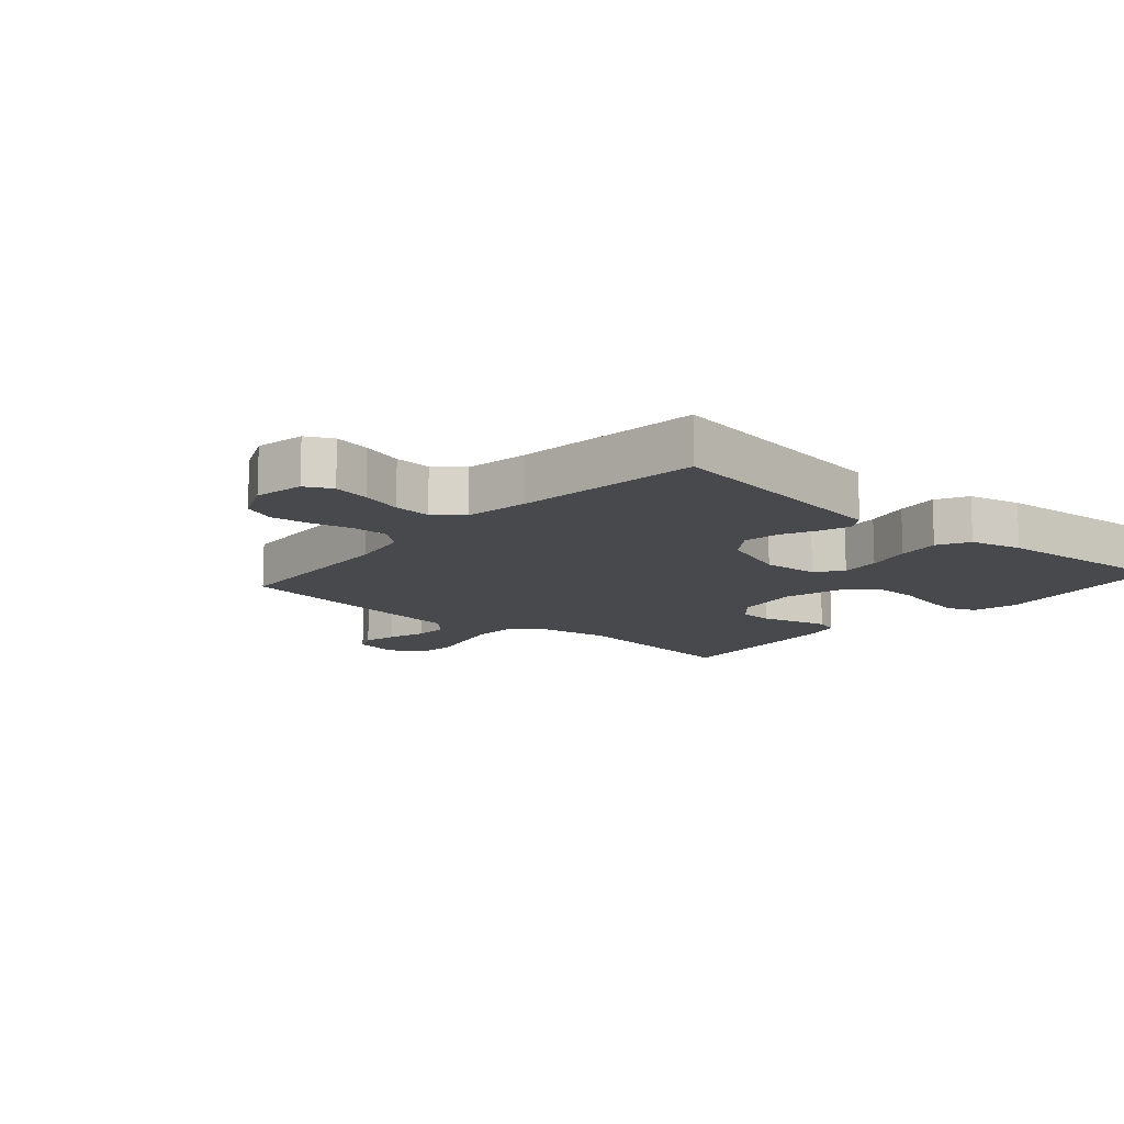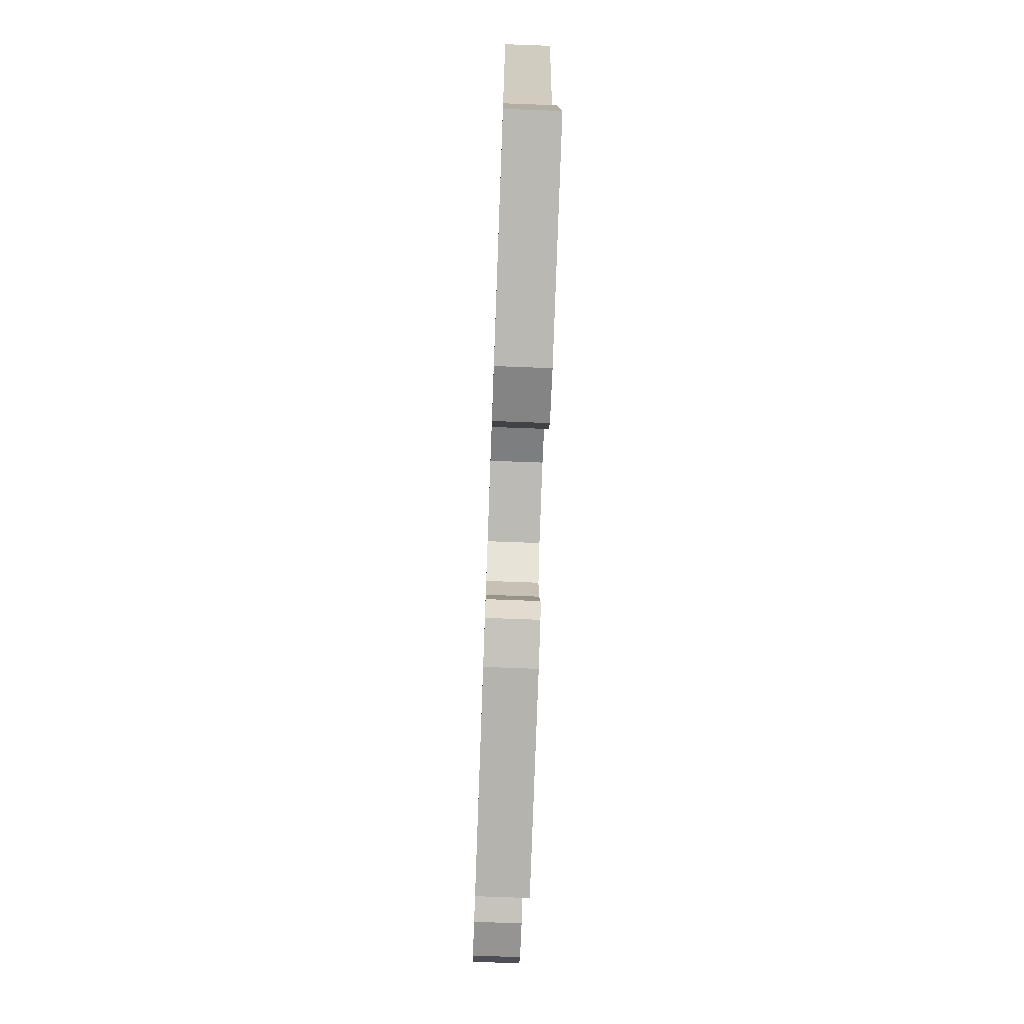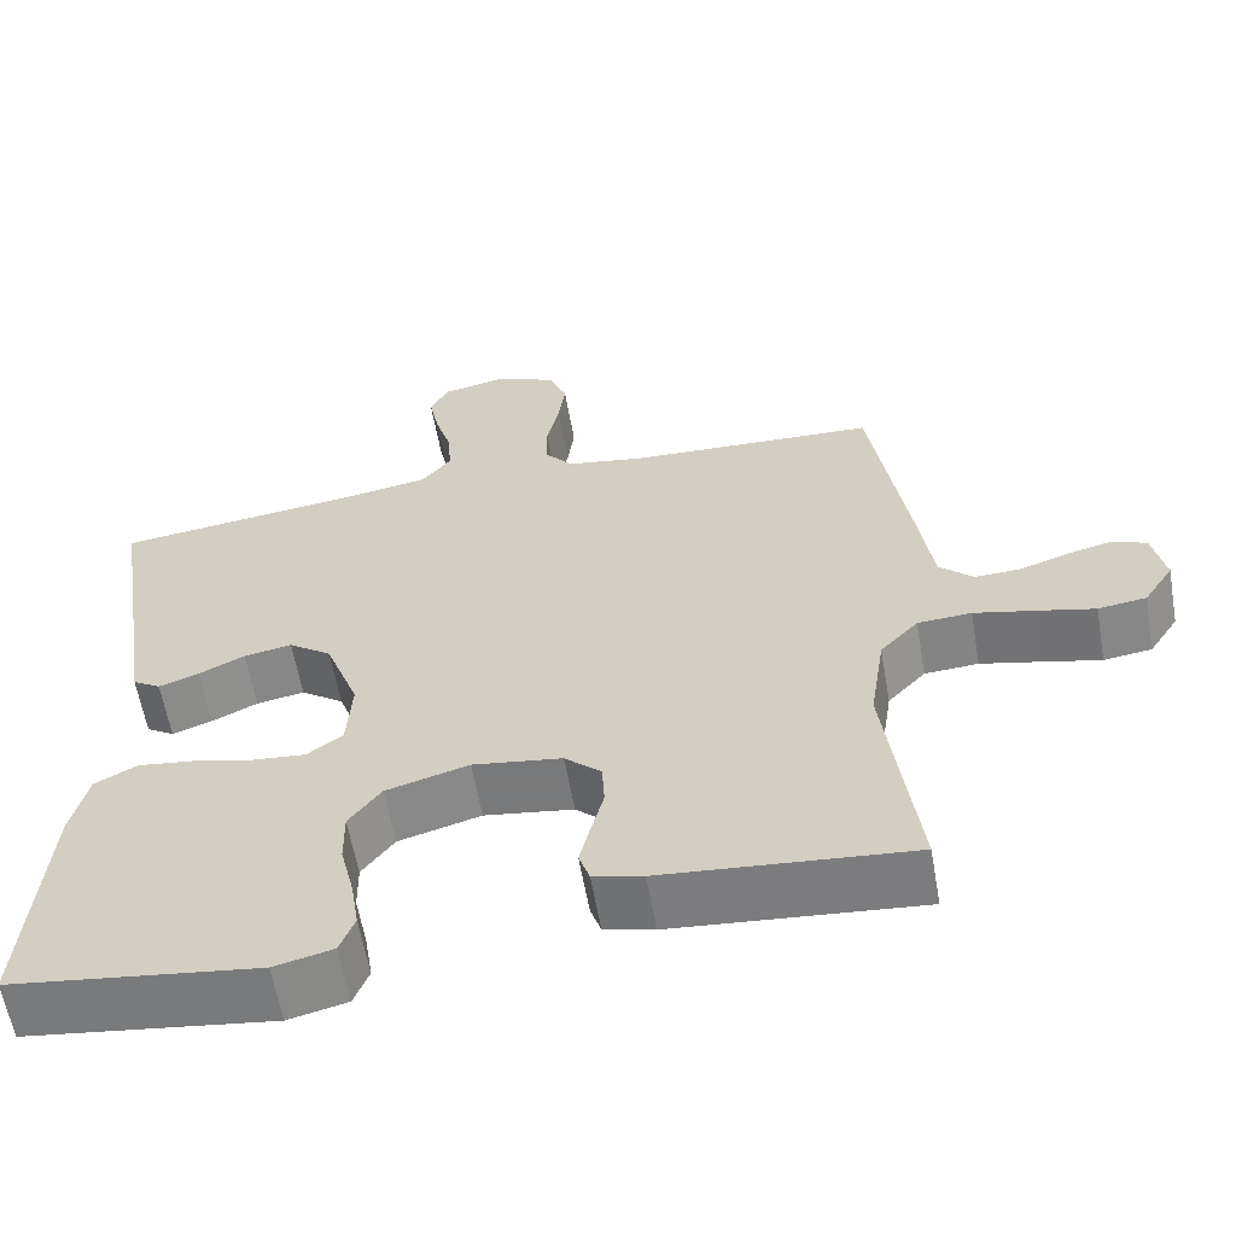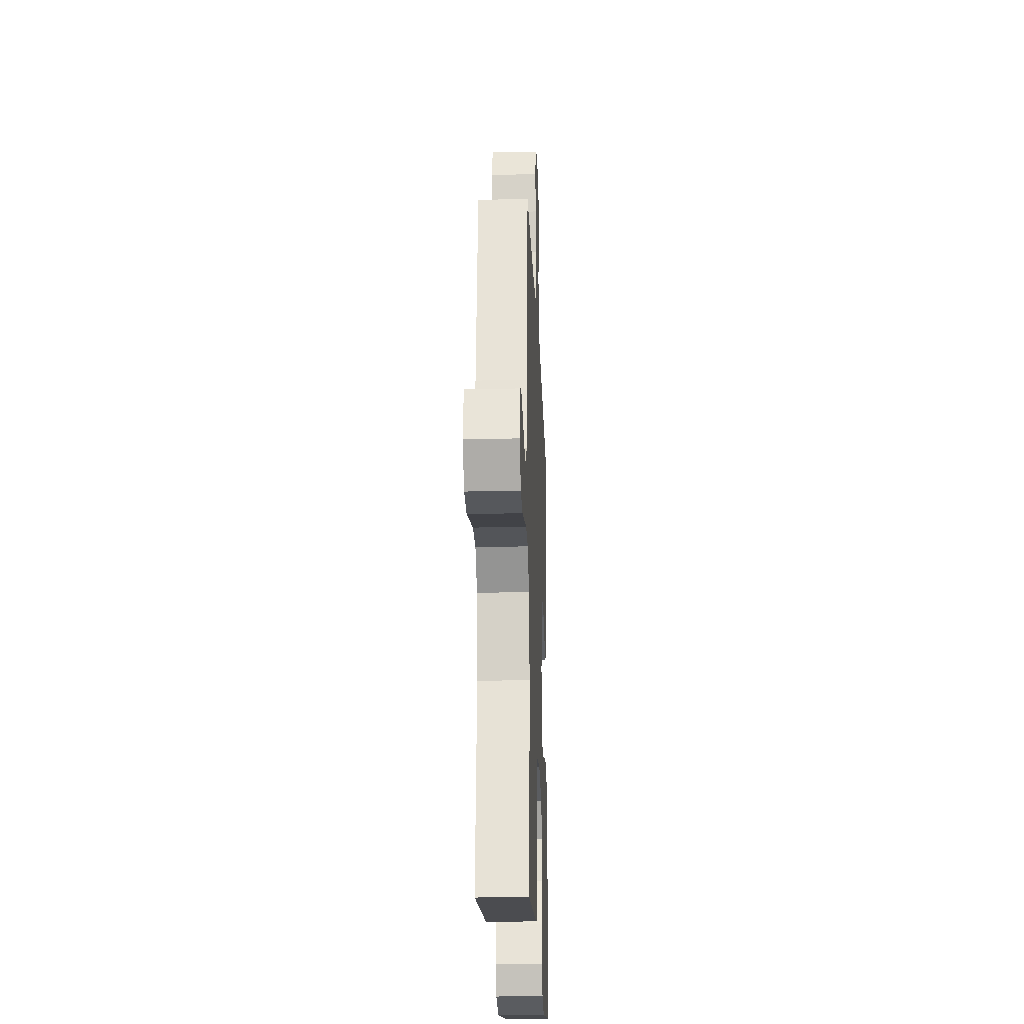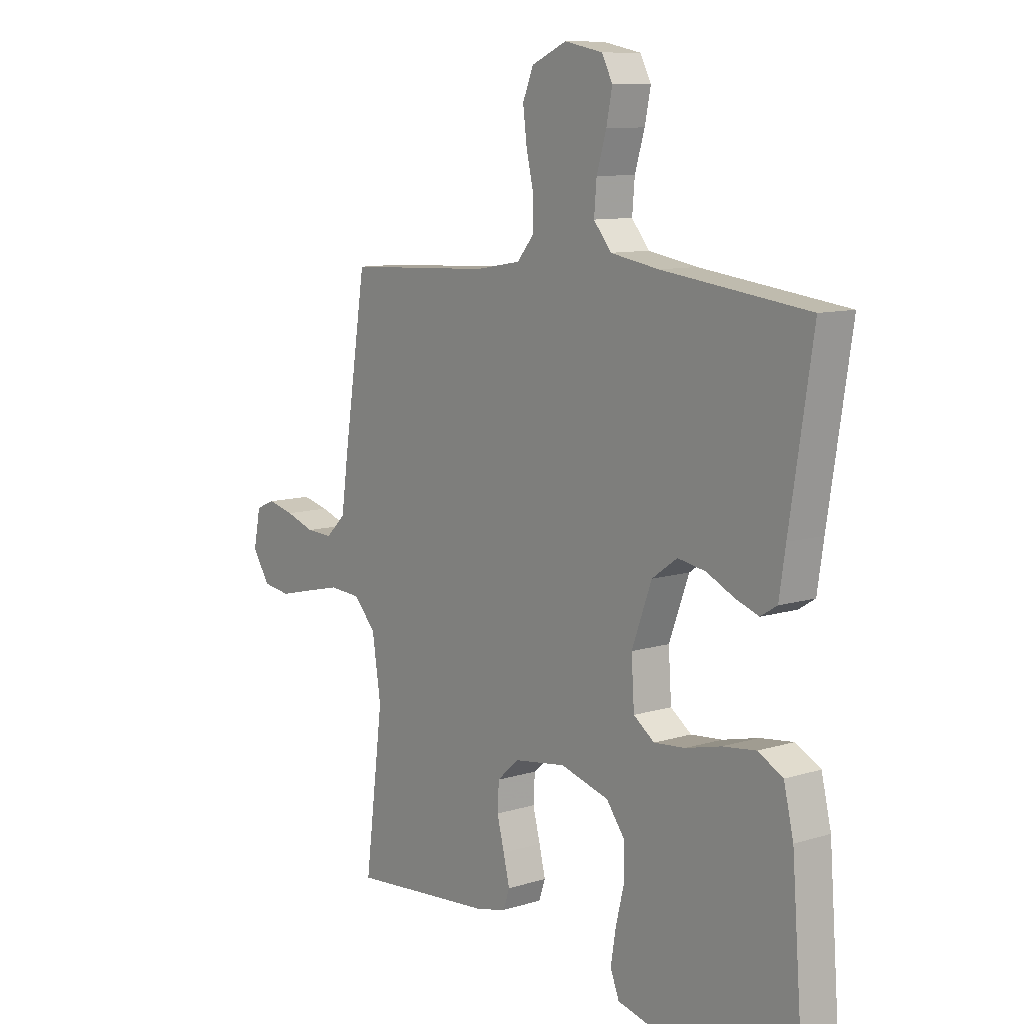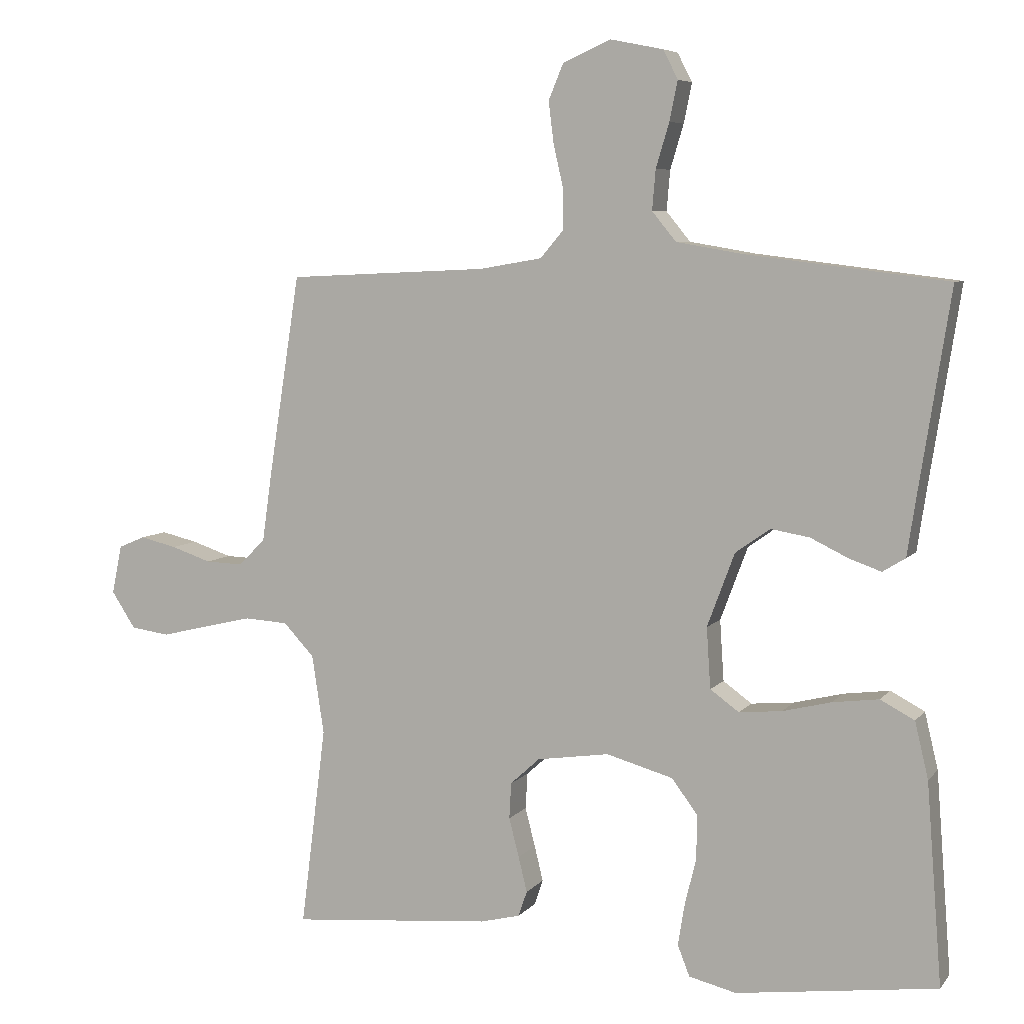
<metadata>
{"format":"obj","ext":"obj","renderer":"f3d","projection":"perspective","resolution":1024,"background":"white","views":[{"elev":-12.5,"azim":49.1,"up":"+Y"},{"elev":-75.0,"azim":87.9,"up":"+Z"},{"elev":-60.5,"azim":-170.0,"up":"+Z"},{"elev":-20.4,"azim":-87.8,"up":"+Z"},{"elev":9.9,"azim":51.7,"up":"+Z"},{"elev":6.5,"azim":20.8,"up":"+Z"}]}
</metadata>
<code>
v 0.5 0.07 0.5
v 0.453 0.07 0.2
v 0.44 0.07 0.114
v 0.406 0.07 0.093
v 0.358 0.07 0.11
v 0.302 0.07 0.137
v 0.244 0.07 0.147
v 0.192 0.07 0.11
v 0.151 0.07 0
v 0.157 0.07 -0.091
v 0.2 0.07 -0.122
v 0.264 0.07 -0.116
v 0.337 0.07 -0.098
v 0.406 0.07 -0.089
v 0.457 0.07 -0.116
v 0.477 0.07 -0.2
v 0.5 0.07 -0.5
v 0.2 0.07 -0.54
v 0.129 0.07 -0.523
v 0.111 0.07 -0.477
v 0.121 0.07 -0.415
v 0.138 0.07 -0.345
v 0.139 0.07 -0.279
v 0.1 0.07 -0.227
v 0 0.07 -0.199
v -0.108 0.07 -0.215
v -0.152 0.07 -0.255
v -0.155 0.07 -0.309
v -0.14 0.07 -0.367
v -0.127 0.07 -0.42
v -0.14 0.07 -0.458
v -0.2 0.07 -0.473
v -0.5 0.07 -0.5
v -0.462 0.07 -0.2
v -0.48 0.07 -0.082
v -0.526 0.07 -0.033
v -0.591 0.07 -0.029
v -0.664 0.07 -0.046
v -0.734 0.07 -0.063
v -0.792 0.07 -0.055
v -0.828 0.07 0
v -0.813 0.07 0.073
v -0.773 0.07 0.09
v -0.718 0.07 0.077
v -0.658 0.07 0.057
v -0.603 0.07 0.055
v -0.562 0.07 0.094
v -0.547 0.07 0.2
v -0.5 0.07 0.5
v -0.2 0.07 0.514
v -0.106 0.07 0.53
v -0.071 0.07 0.571
v -0.071 0.07 0.629
v -0.086 0.07 0.694
v -0.094 0.07 0.757
v -0.072 0.07 0.81
v 0 0.07 0.842
v 0.079 0.07 0.826
v 0.101 0.07 0.783
v 0.089 0.07 0.724
v 0.069 0.07 0.658
v 0.064 0.07 0.598
v 0.1 0.07 0.554
v 0.2 0.07 0.537
v 0.5 0 0.5
v 0.453 0 0.2
v 0.44 0 0.114
v 0.406 0 0.093
v 0.358 0 0.11
v 0.302 0 0.137
v 0.244 0 0.147
v 0.192 0 0.11
v 0.151 0 0
v 0.157 0 -0.091
v 0.2 0 -0.122
v 0.264 0 -0.116
v 0.337 0 -0.098
v 0.406 0 -0.089
v 0.457 0 -0.116
v 0.477 0 -0.2
v 0.5 0 -0.5
v 0.2 0 -0.54
v 0.129 0 -0.523
v 0.111 0 -0.477
v 0.121 0 -0.415
v 0.138 0 -0.345
v 0.139 0 -0.279
v 0.1 0 -0.227
v 0 0 -0.199
v -0.108 0 -0.215
v -0.152 0 -0.255
v -0.155 0 -0.309
v -0.14 0 -0.367
v -0.127 0 -0.42
v -0.14 0 -0.458
v -0.2 0 -0.473
v -0.5 0 -0.5
v -0.462 0 -0.2
v -0.48 0 -0.082
v -0.526 0 -0.033
v -0.591 0 -0.029
v -0.664 0 -0.046
v -0.734 0 -0.063
v -0.792 0 -0.055
v -0.828 0 0
v -0.813 0 0.073
v -0.773 0 0.09
v -0.718 0 0.077
v -0.658 0 0.057
v -0.603 0 0.055
v -0.562 0 0.094
v -0.547 0 0.2
v -0.5 0 0.5
v -0.2 0 0.514
v -0.106 0 0.53
v -0.071 0 0.571
v -0.071 0 0.629
v -0.086 0 0.694
v -0.094 0 0.757
v -0.072 0 0.81
v 0 0 0.842
v 0.079 0 0.826
v 0.101 0 0.783
v 0.089 0 0.724
v 0.069 0 0.658
v 0.064 0 0.598
v 0.1 0 0.554
v 0.2 0 0.537
f 58 59 60 61
f 58 61 62
f 57 58 62
f 56 57 62
f 53 54 55 56
f 53 56 62
f 52 53 62 63
f 47 48 49 50
f 47 50 51
f 42 43 44 45
f 40 41 42 45
f 38 39 40 45
f 37 38 45 46
f 36 37 46 47
f 31 32 33 34
f 31 34 35
f 28 29 30 31
f 28 31 35
f 27 28 35 36
f 19 20 21 22
f 17 18 19 22
f 17 22 23
f 16 17 23 24
f 12 13 14 15
f 11 12 15 16
f 3 4 5 6
f 2 3 6 7
f 64 1 2 7
f 51 52 63 64
f 51 64 7 8
f 47 51 8 9
f 26 27 36 47
f 25 26 47 9
f 11 16 24 25
f 10 11 25
f 9 10 25
f 125 124 123 122
f 126 125 122
f 126 122 121
f 126 121 120
f 120 119 118 117
f 126 120 117
f 127 126 117 116
f 114 113 112 111
f 115 114 111
f 109 108 107 106
f 109 106 105 104
f 109 104 103 102
f 110 109 102 101
f 111 110 101 100
f 98 97 96 95
f 99 98 95
f 95 94 93 92
f 99 95 92
f 100 99 92 91
f 86 85 84 83
f 86 83 82 81
f 87 86 81
f 88 87 81 80
f 79 78 77 76
f 80 79 76 75
f 70 69 68 67
f 71 70 67 66
f 71 66 65 128
f 128 127 116 115
f 72 71 128 115
f 73 72 115 111
f 111 100 91 90
f 73 111 90 89
f 89 88 80 75
f 89 75 74
f 89 74 73
f 1 65 66 2
f 2 66 67 3
f 3 67 68 4
f 4 68 69 5
f 5 69 70 6
f 6 70 71 7
f 7 71 72 8
f 8 72 73 9
f 9 73 74 10
f 10 74 75 11
f 11 75 76 12
f 12 76 77 13
f 13 77 78 14
f 14 78 79 15
f 15 79 80 16
f 16 80 81 17
f 17 81 82 18
f 18 82 83 19
f 19 83 84 20
f 20 84 85 21
f 21 85 86 22
f 22 86 87 23
f 23 87 88 24
f 24 88 89 25
f 25 89 90 26
f 26 90 91 27
f 27 91 92 28
f 28 92 93 29
f 29 93 94 30
f 30 94 95 31
f 31 95 96 32
f 32 96 97 33
f 33 97 98 34
f 34 98 99 35
f 35 99 100 36
f 36 100 101 37
f 37 101 102 38
f 38 102 103 39
f 39 103 104 40
f 40 104 105 41
f 41 105 106 42
f 42 106 107 43
f 43 107 108 44
f 44 108 109 45
f 45 109 110 46
f 46 110 111 47
f 47 111 112 48
f 48 112 113 49
f 49 113 114 50
f 50 114 115 51
f 51 115 116 52
f 52 116 117 53
f 53 117 118 54
f 54 118 119 55
f 55 119 120 56
f 56 120 121 57
f 57 121 122 58
f 58 122 123 59
f 59 123 124 60
f 60 124 125 61
f 61 125 126 62
f 62 126 127 63
f 63 127 128 64
f 64 128 65 1

</code>
